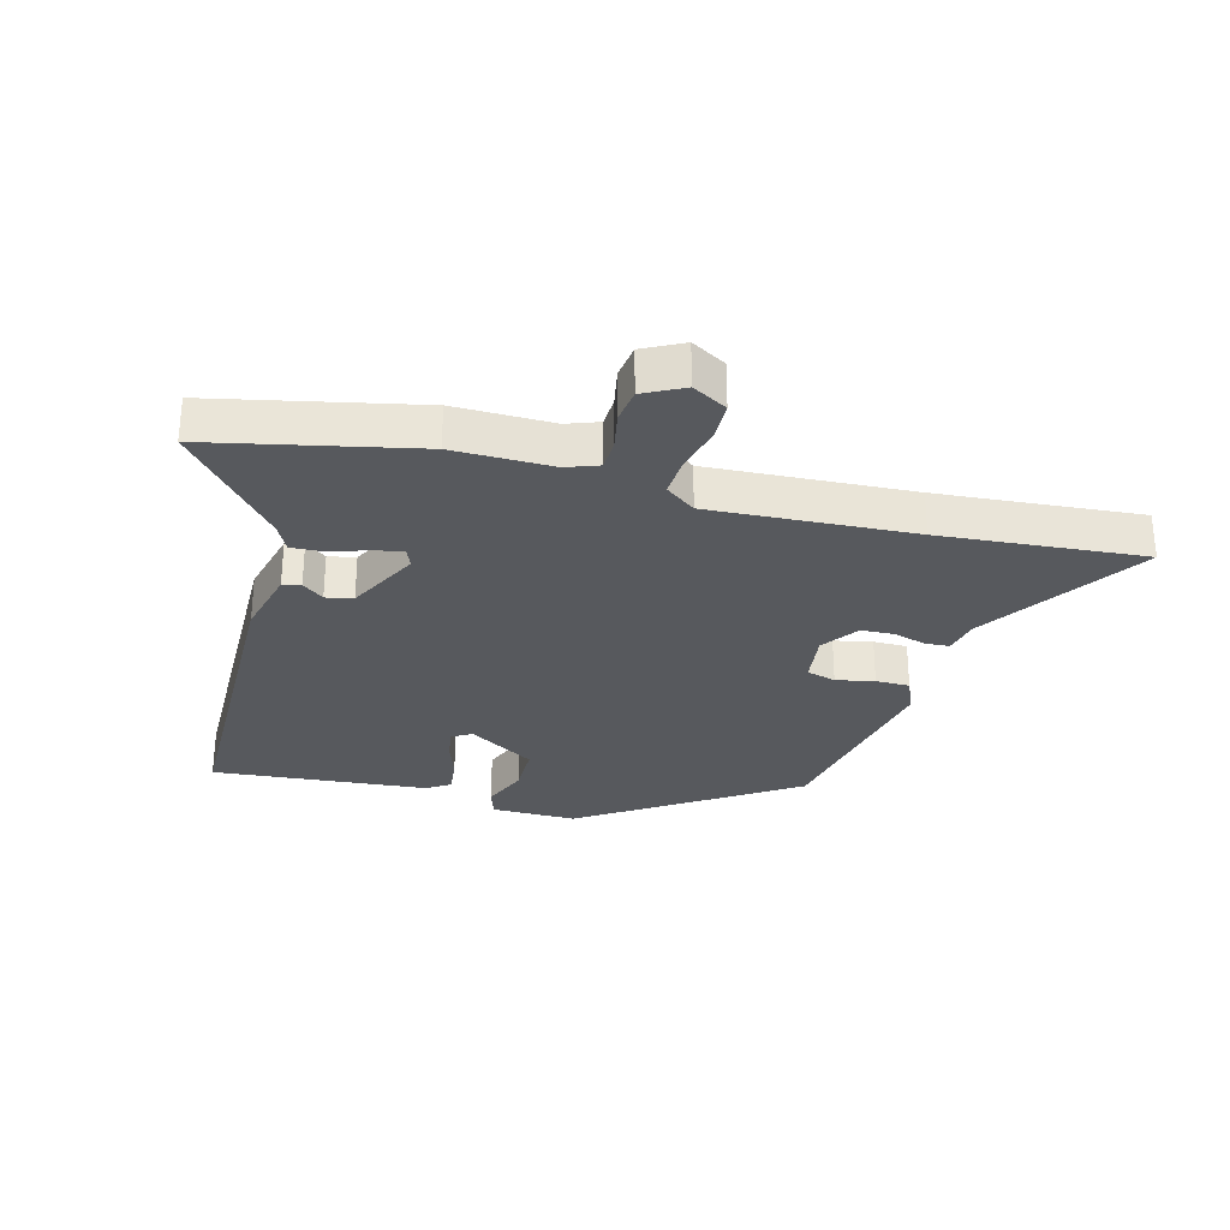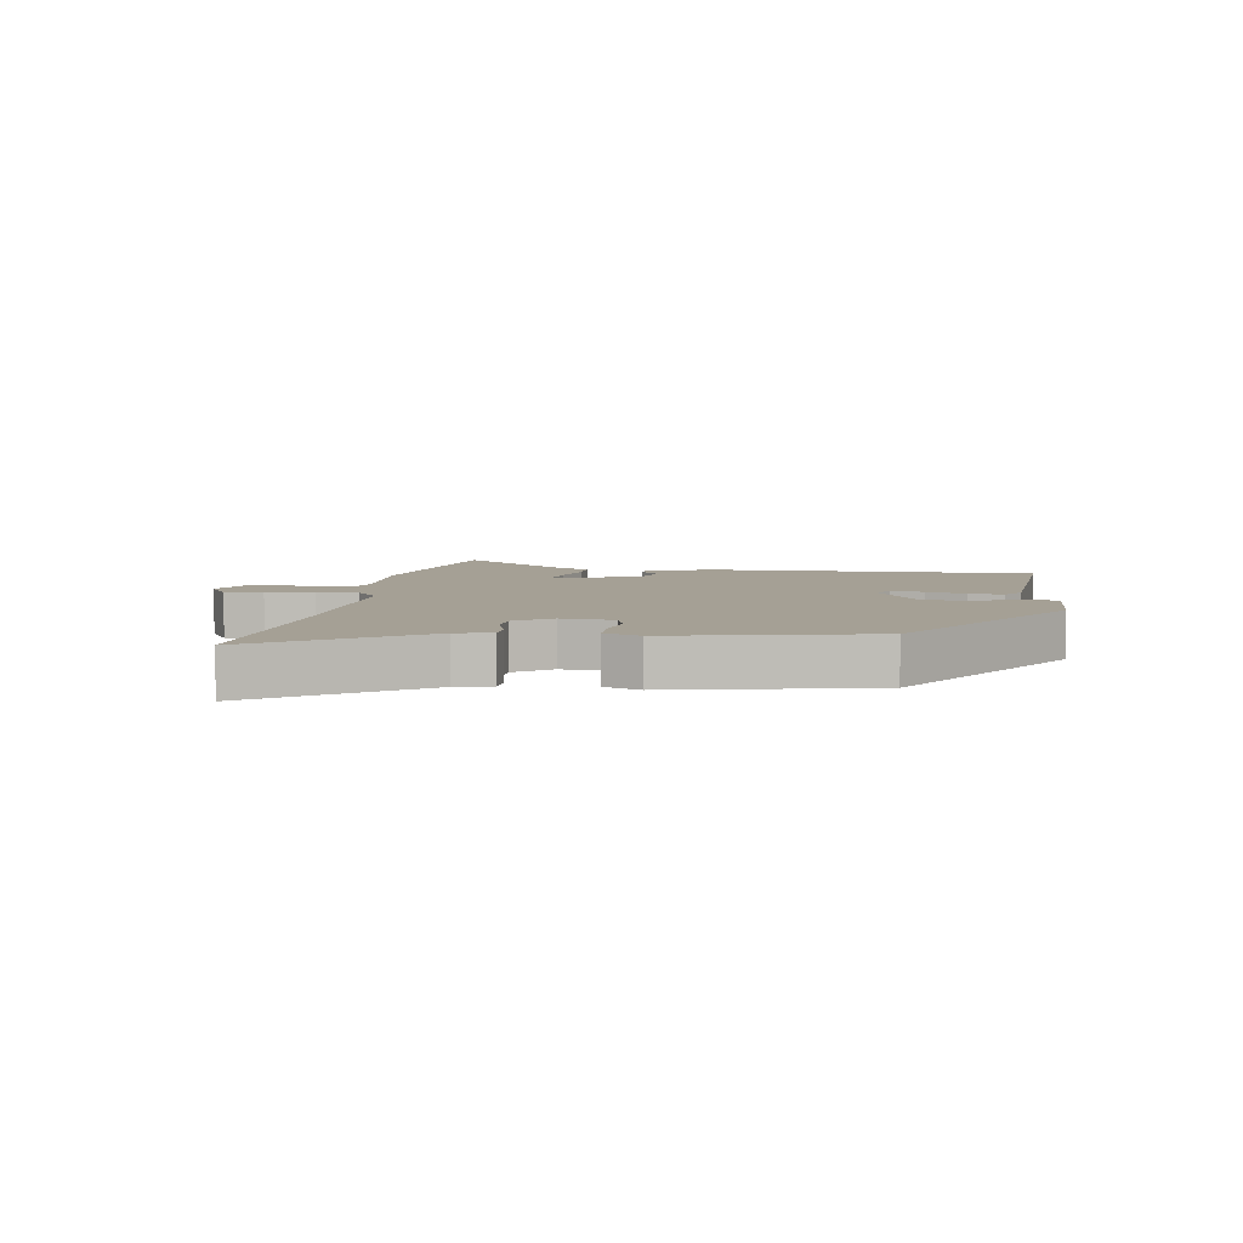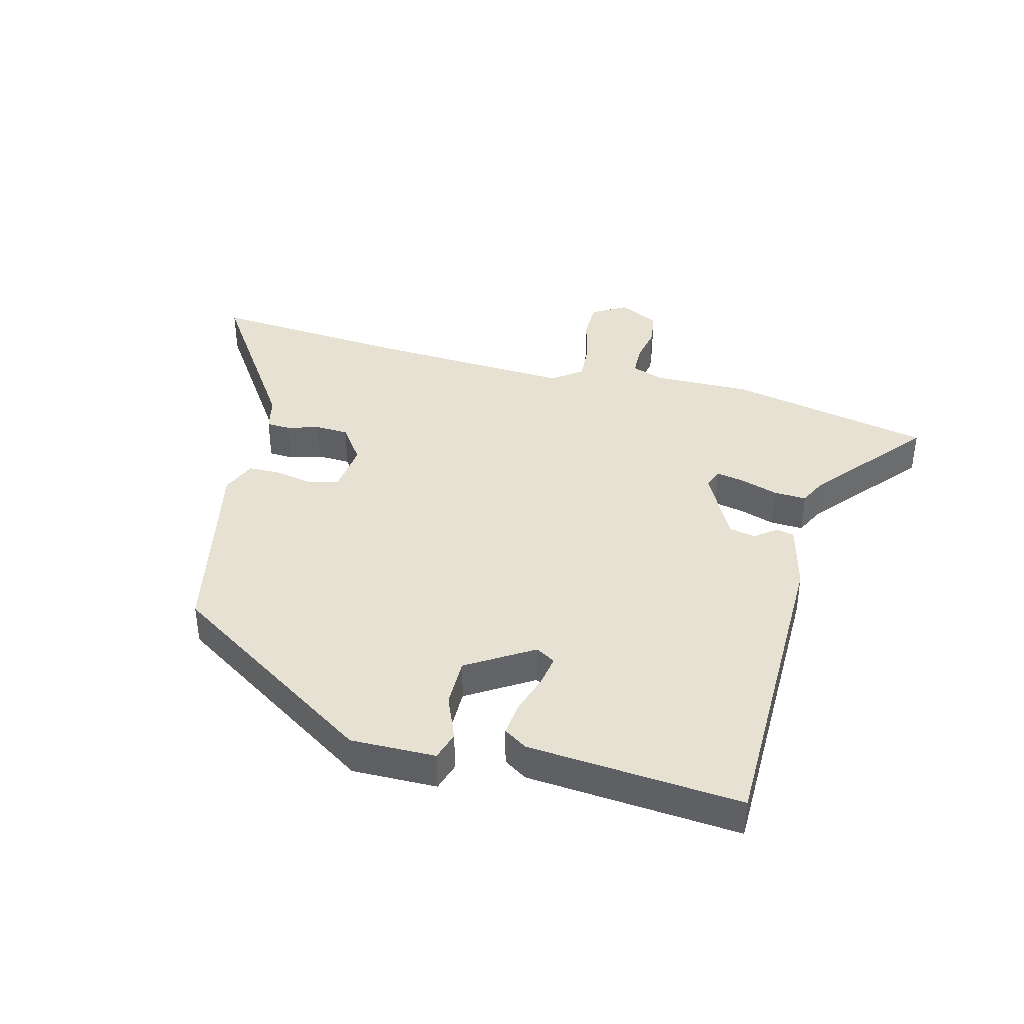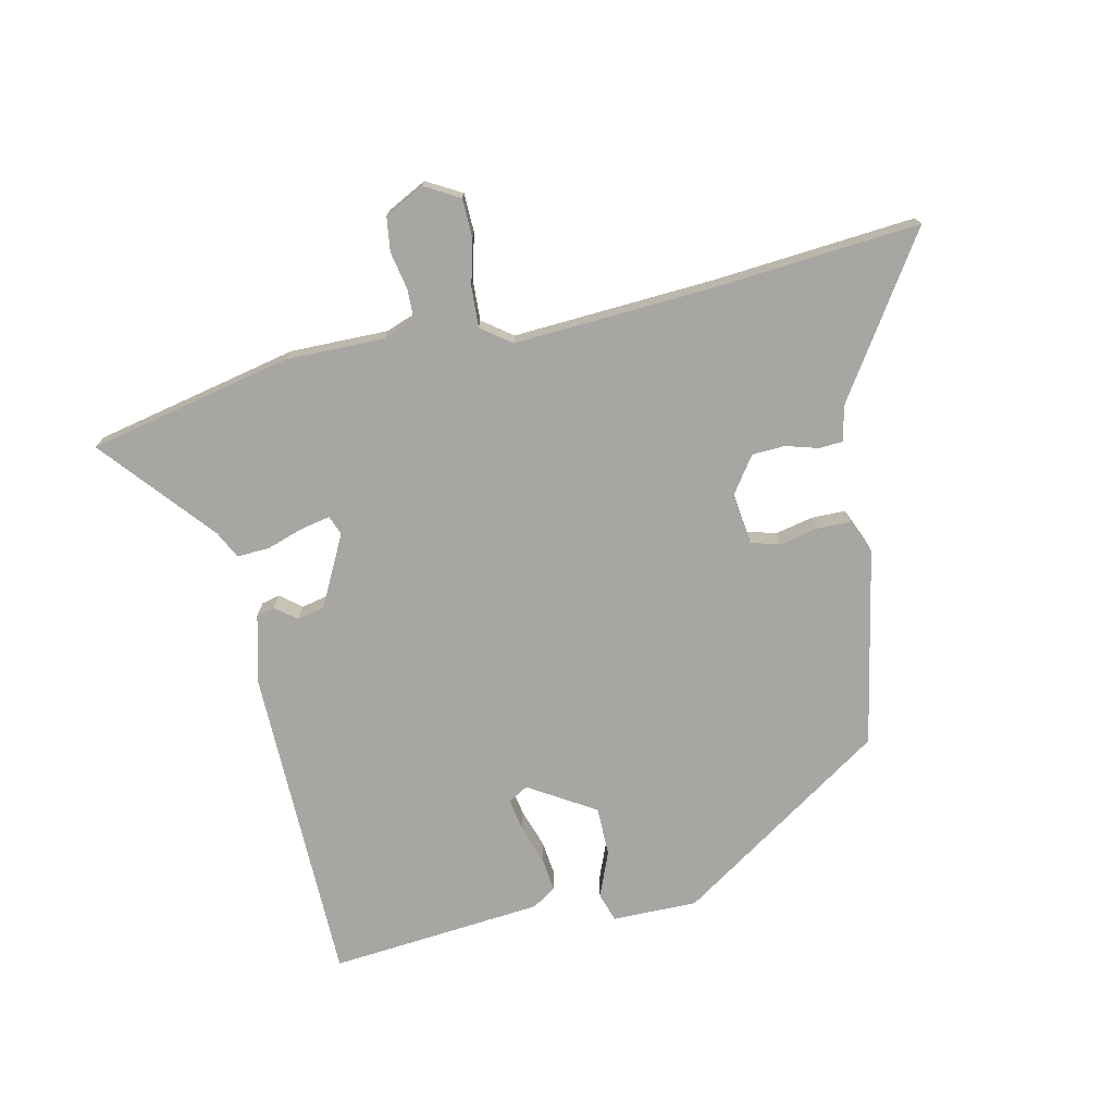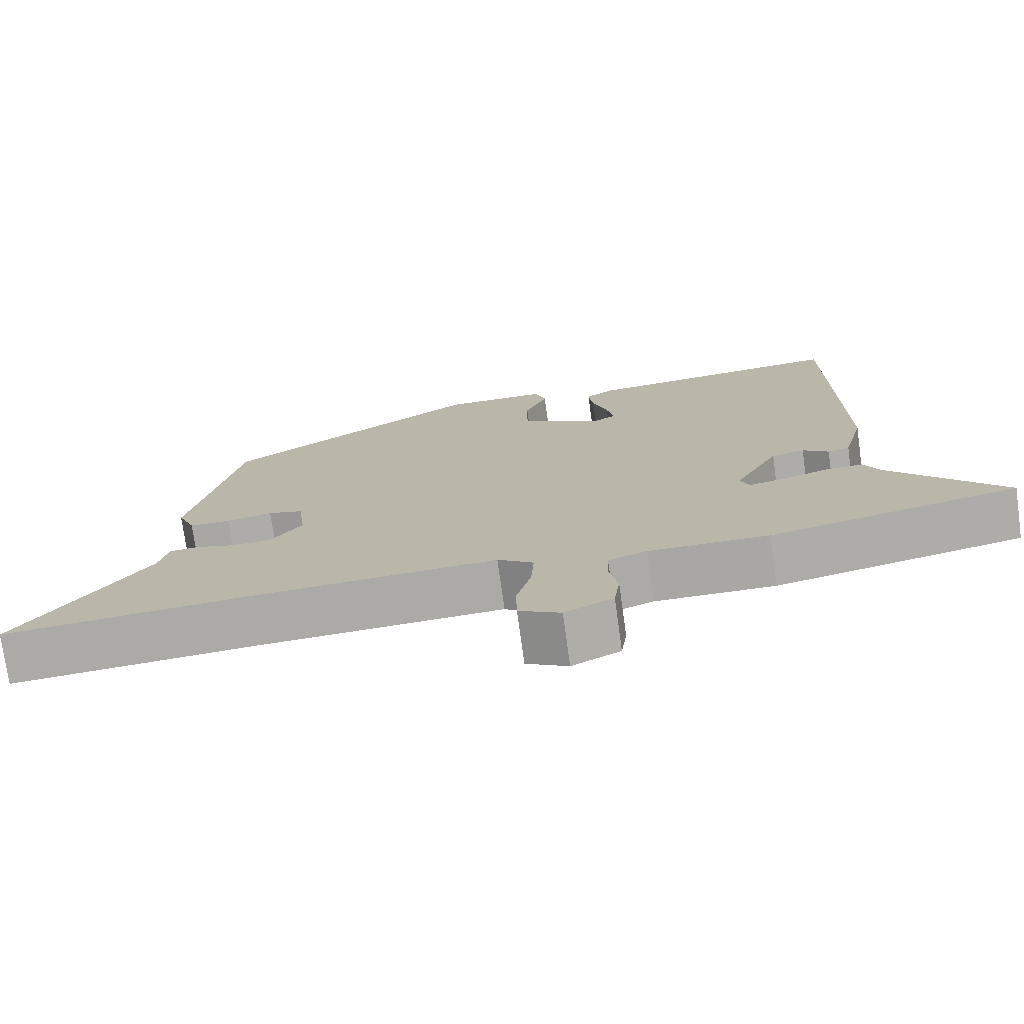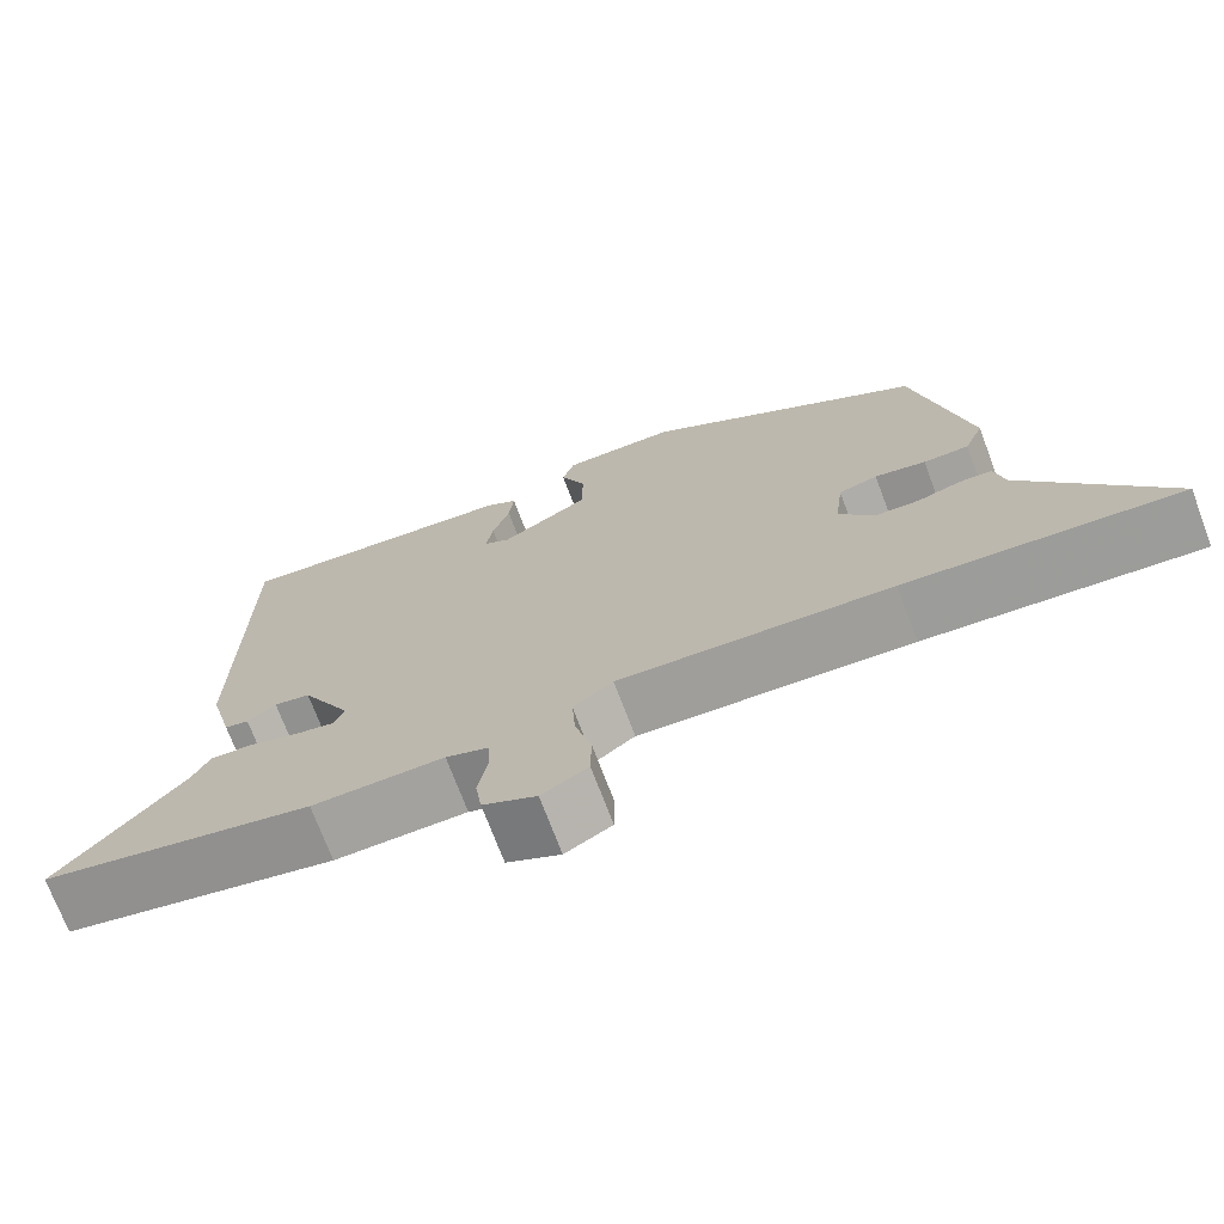
<metadata>
{"format":"obj","ext":"obj","renderer":"f3d","projection":"perspective","resolution":1024,"background":"white","views":[{"elev":-29.7,"azim":165.4,"up":"+Y"},{"elev":5.9,"azim":-82.2,"up":"+Y"},{"elev":39.6,"azim":14.6,"up":"+Y"},{"elev":-74.1,"azim":-167.0,"up":"+Y"},{"elev":-75.1,"azim":7.9,"up":"+Z"},{"elev":-72.1,"azim":-159.4,"up":"+Z"}]}
</metadata>
<code>
v -0.429 0.07 0.323
v -0.082 0.07 0.548
v 0.059 0.07 0.546
v 0.074 0.07 0.498
v 0.043 0.07 0.423
v 0.043 0.07 0.342
v 0.152 0.07 0.274
v 0.185 0.07 0.293
v 0.176 0.07 0.346
v 0.155 0.07 0.411
v 0.149 0.07 0.467
v 0.188 0.07 0.492
v 0.543 0.07 0.521
v 0.546 0.07 -0.01
v 0.517 0.07 -0.123
v 0.487 0.07 -0.13
v 0.452 0.07 -0.102
v 0.407 0.07 -0.111
v 0.346 0.07 -0.228
v 0.358 0.07 -0.26
v 0.406 0.07 -0.251
v 0.468 0.07 -0.231
v 0.522 0.07 -0.229
v 0.544 0.07 -0.274
v 0.698 0.07 -0.459
v 0.36 0.07 -0.529
v 0.197 0.07 -0.526
v 0.144 0.07 -0.545
v 0.142 0.07 -0.595
v 0.154 0.07 -0.658
v 0.146 0.07 -0.715
v 0.08 0.07 -0.748
v 0.023 0.07 -0.715
v 0.022 0.07 -0.651
v 0.042 0.07 -0.575
v 0.046 0.07 -0.509
v -0.003 0.07 -0.472
v -0.338 0.07 -0.488
v -0.674 0.07 -0.513
v -0.499 0.07 -0.253
v -0.486 0.07 -0.195
v -0.446 0.07 -0.193
v -0.393 0.07 -0.209
v -0.338 0.07 -0.207
v -0.295 0.07 -0.147
v -0.305 0.07 -0.062
v -0.353 0.07 -0.048
v -0.416 0.07 -0.061
v -0.472 0.07 -0.06
v -0.496 0.07 -0.002
v -0.429 0 0.323
v -0.082 0 0.548
v 0.059 0 0.546
v 0.074 0 0.498
v 0.043 0 0.423
v 0.043 0 0.342
v 0.152 0 0.274
v 0.185 0 0.293
v 0.176 0 0.346
v 0.155 0 0.411
v 0.149 0 0.467
v 0.188 0 0.492
v 0.543 0 0.521
v 0.546 0 -0.01
v 0.517 0 -0.123
v 0.487 0 -0.13
v 0.452 0 -0.102
v 0.407 0 -0.111
v 0.346 0 -0.228
v 0.358 0 -0.26
v 0.406 0 -0.251
v 0.468 0 -0.231
v 0.522 0 -0.229
v 0.544 0 -0.274
v 0.698 0 -0.459
v 0.36 0 -0.529
v 0.197 0 -0.526
v 0.144 0 -0.545
v 0.142 0 -0.595
v 0.154 0 -0.658
v 0.146 0 -0.715
v 0.08 0 -0.748
v 0.023 0 -0.715
v 0.022 0 -0.651
v 0.042 0 -0.575
v 0.046 0 -0.509
v -0.003 0 -0.472
v -0.338 0 -0.488
v -0.674 0 -0.513
v -0.499 0 -0.253
v -0.486 0 -0.195
v -0.446 0 -0.193
v -0.393 0 -0.209
v -0.338 0 -0.207
v -0.295 0 -0.147
v -0.305 0 -0.062
v -0.353 0 -0.048
v -0.416 0 -0.061
v -0.472 0 -0.06
v -0.496 0 -0.002
f 47 48 49 50
f 46 47 50 1
f 40 41 42 43
f 38 39 40 43
f 37 38 43 44
f 36 37 44 45
f 32 33 34 35
f 32 35 36
f 29 30 31 32
f 28 29 32 36
f 27 28 36 45
f 24 25 26 27
f 21 22 23 24
f 20 21 24 27
f 19 20 27 45
f 14 15 16 17
f 14 17 18
f 13 14 18
f 9 10 11 12
f 8 9 12 13
f 2 3 4 5
f 46 1 2 5
f 46 5 6
f 45 46 6 7
f 19 45 7 8
f 8 13 18 19
f 100 99 98 97
f 51 100 97 96
f 93 92 91 90
f 93 90 89 88
f 94 93 88 87
f 95 94 87 86
f 85 84 83 82
f 86 85 82
f 82 81 80 79
f 86 82 79 78
f 95 86 78 77
f 77 76 75 74
f 74 73 72 71
f 77 74 71 70
f 95 77 70 69
f 67 66 65 64
f 68 67 64
f 68 64 63
f 62 61 60 59
f 63 62 59 58
f 55 54 53 52
f 55 52 51 96
f 56 55 96
f 57 56 96 95
f 58 57 95 69
f 69 68 63 58
f 1 51 52 2
f 2 52 53 3
f 3 53 54 4
f 4 54 55 5
f 5 55 56 6
f 6 56 57 7
f 7 57 58 8
f 8 58 59 9
f 9 59 60 10
f 10 60 61 11
f 11 61 62 12
f 12 62 63 13
f 13 63 64 14
f 14 64 65 15
f 15 65 66 16
f 16 66 67 17
f 17 67 68 18
f 18 68 69 19
f 19 69 70 20
f 20 70 71 21
f 21 71 72 22
f 22 72 73 23
f 23 73 74 24
f 24 74 75 25
f 25 75 76 26
f 26 76 77 27
f 27 77 78 28
f 28 78 79 29
f 29 79 80 30
f 30 80 81 31
f 31 81 82 32
f 32 82 83 33
f 33 83 84 34
f 34 84 85 35
f 35 85 86 36
f 36 86 87 37
f 37 87 88 38
f 38 88 89 39
f 39 89 90 40
f 40 90 91 41
f 41 91 92 42
f 42 92 93 43
f 43 93 94 44
f 44 94 95 45
f 45 95 96 46
f 46 96 97 47
f 47 97 98 48
f 48 98 99 49
f 49 99 100 50
f 50 100 51 1

</code>
